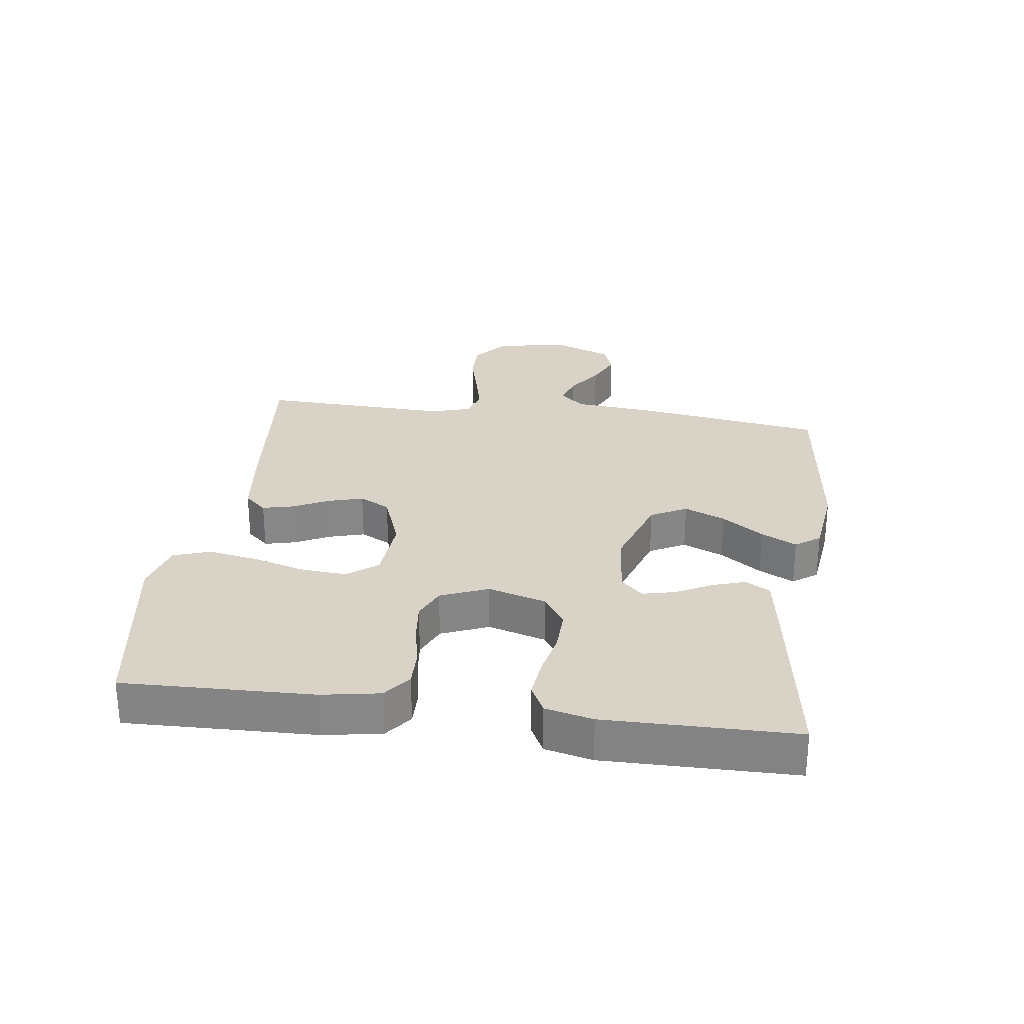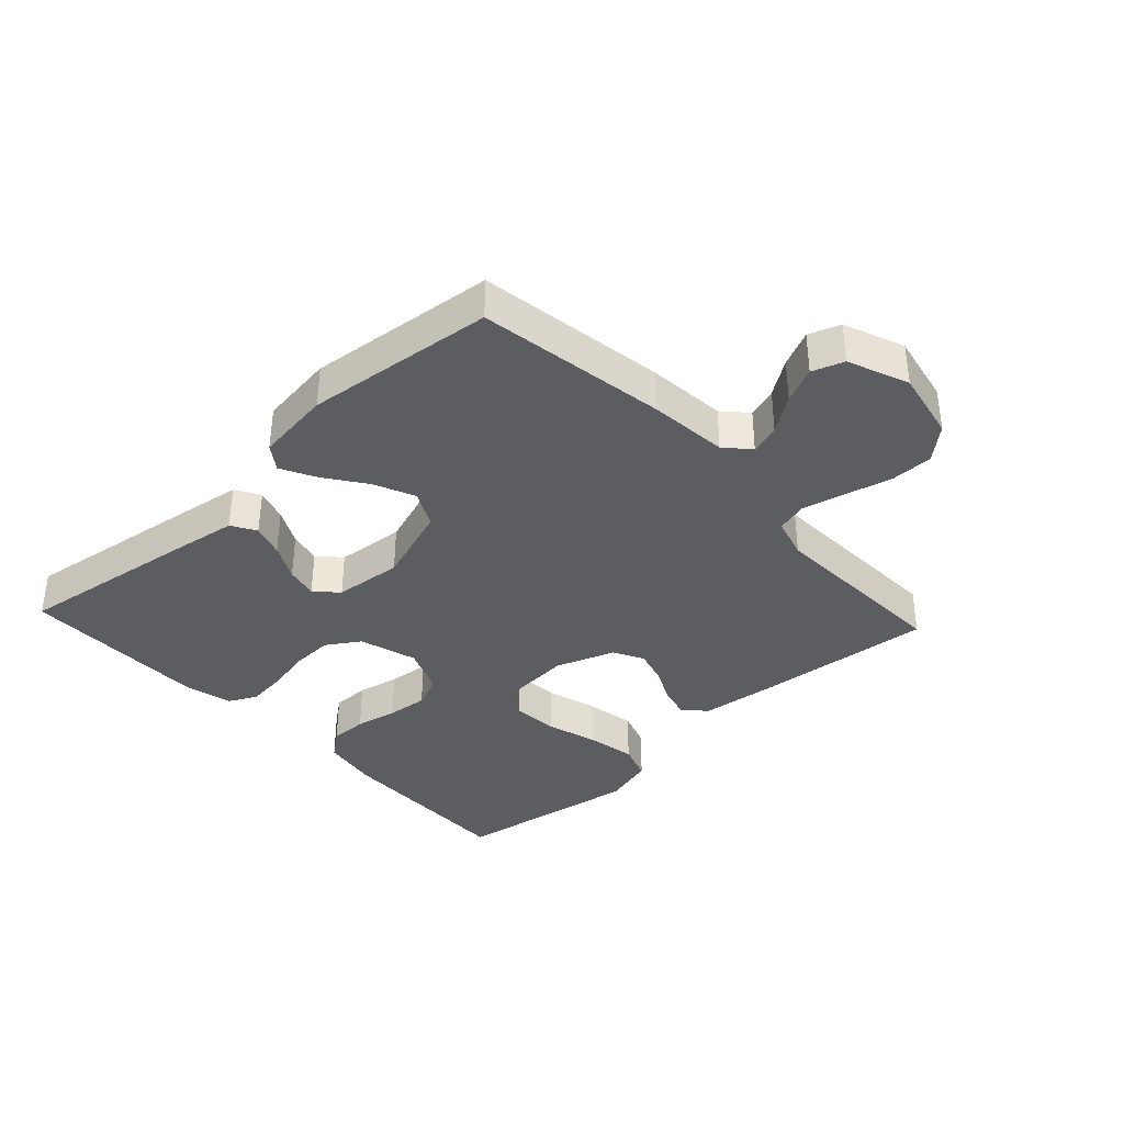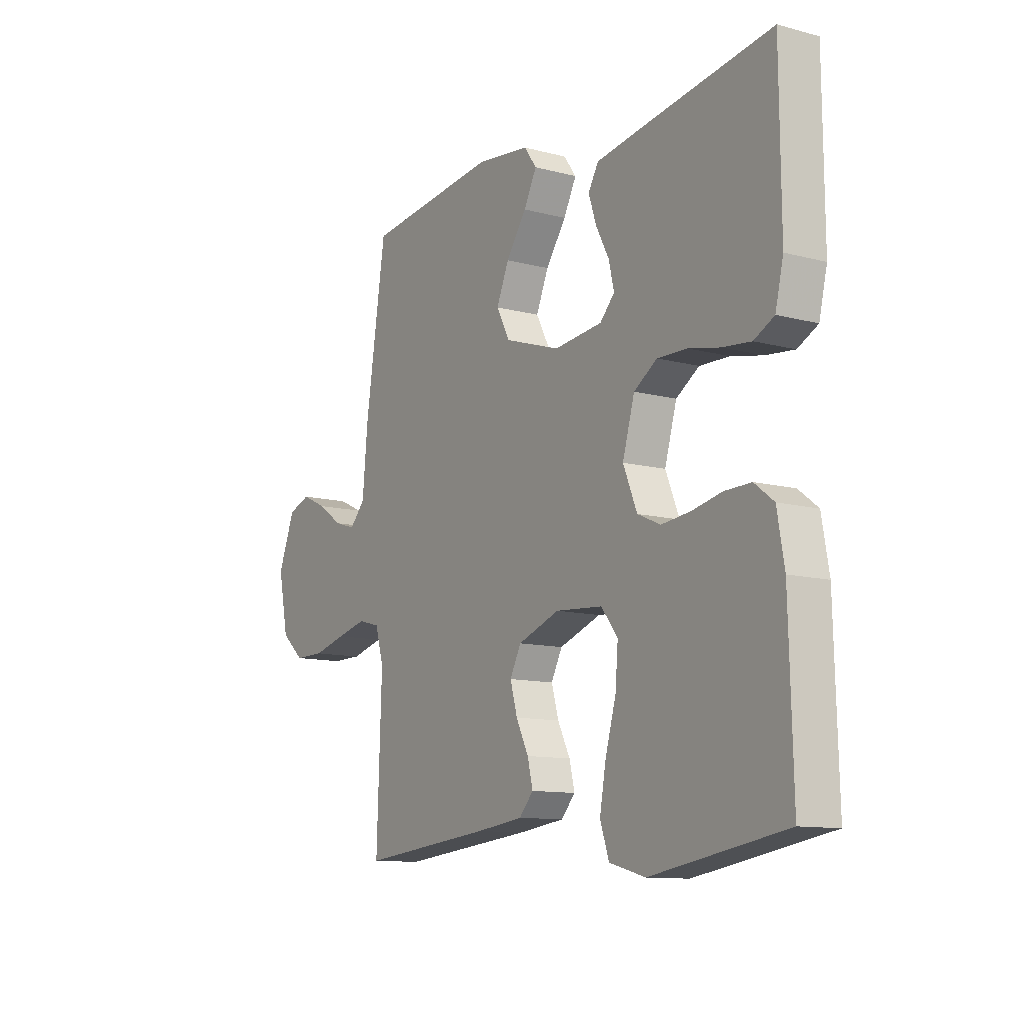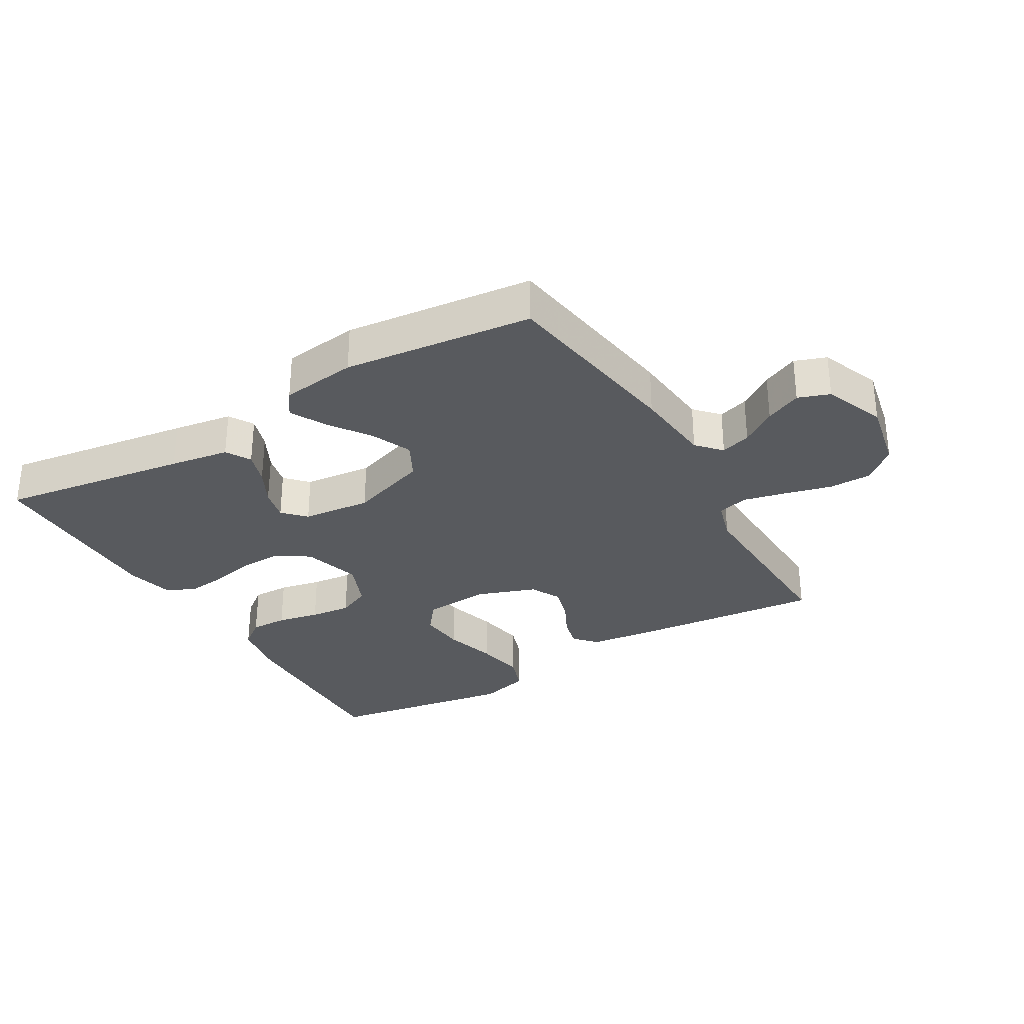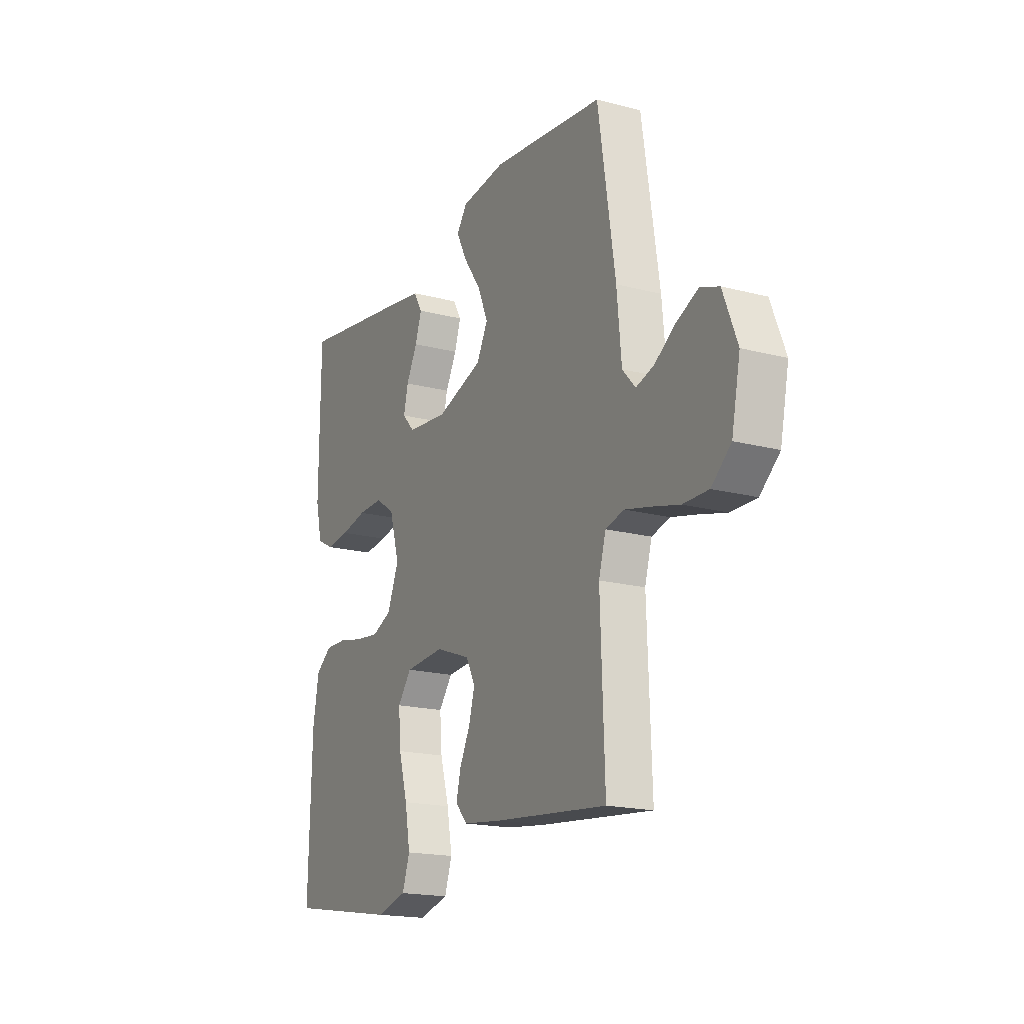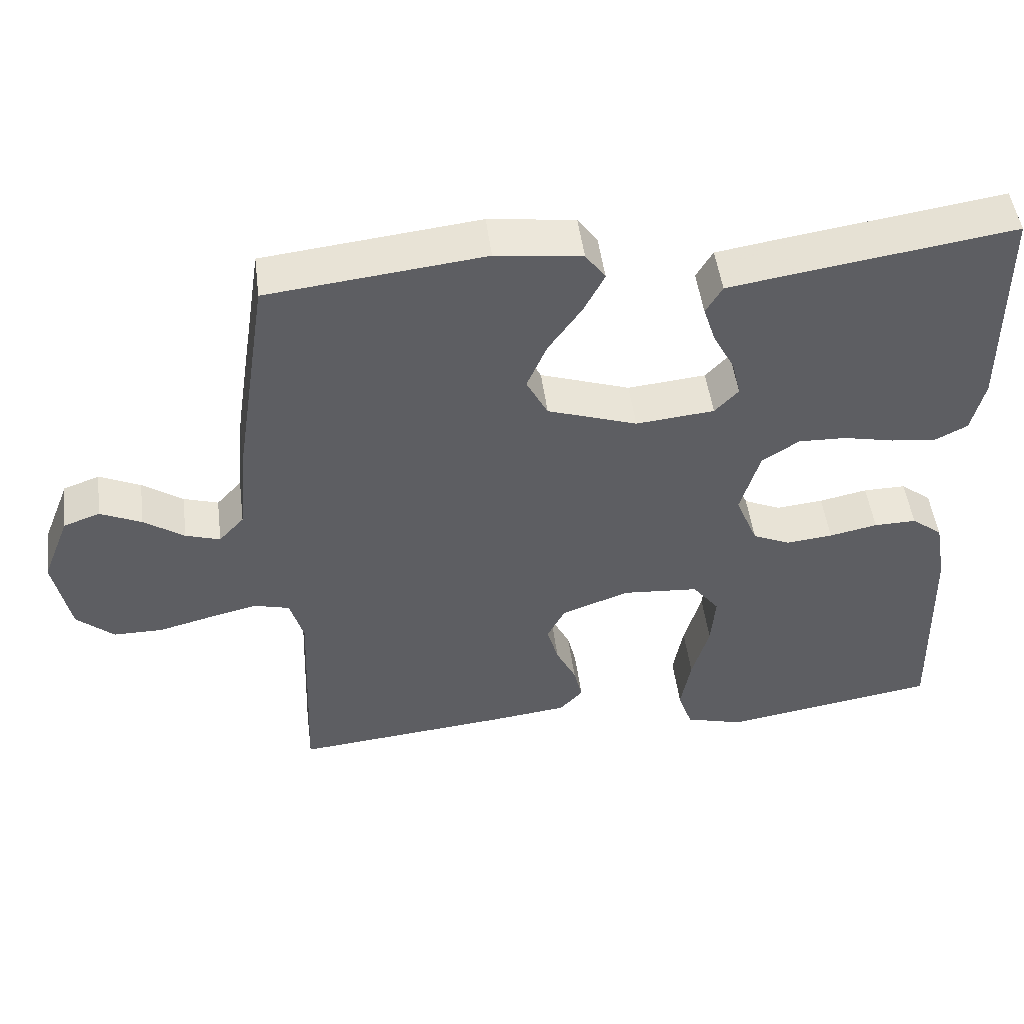
<metadata>
{"format":"obj","ext":"obj","renderer":"f3d","projection":"perspective","resolution":1024,"background":"white","views":[{"elev":27.8,"azim":-82.4,"up":"+Y"},{"elev":-36.9,"azim":43.0,"up":"+Y"},{"elev":-11.4,"azim":-122.7,"up":"+Z"},{"elev":-31.1,"azim":30.5,"up":"+Y"},{"elev":-18.1,"azim":62.9,"up":"+Z"},{"elev":49.0,"azim":172.7,"up":"+Z"}]}
</metadata>
<code>
v 0.5 0.07 0.5
v 0.546 0.07 0.2
v 0.558 0.07 0.073
v 0.593 0.07 0.035
v 0.641 0.07 0.05
v 0.697 0.07 0.088
v 0.754 0.07 0.114
v 0.804 0.07 0.096
v 0.842 0.07 0
v 0.819 0.07 -0.112
v 0.767 0.07 -0.157
v 0.699 0.07 -0.157
v 0.625 0.07 -0.138
v 0.557 0.07 -0.122
v 0.508 0.07 -0.135
v 0.489 0.07 -0.2
v 0.5 0.07 -0.5
v 0.2 0.07 -0.47
v 0.095 0.07 -0.457
v 0.063 0.07 -0.422
v 0.075 0.07 -0.373
v 0.103 0.07 -0.317
v 0.119 0.07 -0.261
v 0.094 0.07 -0.213
v 0 0.07 -0.179
v -0.106 0.07 -0.187
v -0.143 0.07 -0.235
v -0.137 0.07 -0.308
v -0.113 0.07 -0.391
v -0.099 0.07 -0.469
v -0.119 0.07 -0.527
v -0.2 0.07 -0.549
v -0.5 0.07 -0.5
v -0.492 0.07 -0.2
v -0.476 0.07 -0.109
v -0.433 0.07 -0.076
v -0.374 0.07 -0.077
v -0.307 0.07 -0.091
v -0.242 0.07 -0.098
v -0.19 0.07 -0.075
v -0.159 0.07 0
v -0.186 0.07 0.092
v -0.238 0.07 0.126
v -0.305 0.07 0.124
v -0.375 0.07 0.109
v -0.439 0.07 0.102
v -0.484 0.07 0.125
v -0.502 0.07 0.2
v -0.5 0.07 0.5
v -0.2 0.07 0.455
v -0.106 0.07 0.44
v -0.083 0.07 0.401
v -0.1 0.07 0.349
v -0.13 0.07 0.292
v -0.142 0.07 0.241
v -0.109 0.07 0.206
v 0 0.07 0.195
v 0.125 0.07 0.237
v 0.155 0.07 0.294
v 0.127 0.07 0.359
v 0.081 0.07 0.424
v 0.052 0.07 0.48
v 0.08 0.07 0.519
v 0.2 0.07 0.534
v 0.5 0 0.5
v 0.546 0 0.2
v 0.558 0 0.073
v 0.593 0 0.035
v 0.641 0 0.05
v 0.697 0 0.088
v 0.754 0 0.114
v 0.804 0 0.096
v 0.842 0 0
v 0.819 0 -0.112
v 0.767 0 -0.157
v 0.699 0 -0.157
v 0.625 0 -0.138
v 0.557 0 -0.122
v 0.508 0 -0.135
v 0.489 0 -0.2
v 0.5 0 -0.5
v 0.2 0 -0.47
v 0.095 0 -0.457
v 0.063 0 -0.422
v 0.075 0 -0.373
v 0.103 0 -0.317
v 0.119 0 -0.261
v 0.094 0 -0.213
v 0 0 -0.179
v -0.106 0 -0.187
v -0.143 0 -0.235
v -0.137 0 -0.308
v -0.113 0 -0.391
v -0.099 0 -0.469
v -0.119 0 -0.527
v -0.2 0 -0.549
v -0.5 0 -0.5
v -0.492 0 -0.2
v -0.476 0 -0.109
v -0.433 0 -0.076
v -0.374 0 -0.077
v -0.307 0 -0.091
v -0.242 0 -0.098
v -0.19 0 -0.075
v -0.159 0 0
v -0.186 0 0.092
v -0.238 0 0.126
v -0.305 0 0.124
v -0.375 0 0.109
v -0.439 0 0.102
v -0.484 0 0.125
v -0.502 0 0.2
v -0.5 0 0.5
v -0.2 0 0.455
v -0.106 0 0.44
v -0.083 0 0.401
v -0.1 0 0.349
v -0.13 0 0.292
v -0.142 0 0.241
v -0.109 0 0.206
v 0 0 0.195
v 0.125 0 0.237
v 0.155 0 0.294
v 0.127 0 0.359
v 0.081 0 0.424
v 0.052 0 0.48
v 0.08 0 0.519
v 0.2 0 0.534
f 60 61 62 63
f 59 60 63 64
f 51 52 53 54
f 51 54 55
f 50 51 55
f 49 50 55
f 48 49 55 56
f 44 45 46 47
f 43 44 47 48
f 35 36 37 38
f 35 38 39
f 34 35 39
f 33 34 39
f 32 33 39 40
f 28 29 30 31
f 28 31 32 40
f 19 20 21 22
f 19 22 23
f 16 17 18 19
f 15 16 19 23
f 10 11 12 13
f 10 13 14
f 9 10 14
f 8 9 14 15
f 5 6 7 8
f 4 5 8 15
f 64 1 2 3
f 59 64 3
f 58 59 3 4
f 57 58 4 15
f 43 48 56 57
f 42 43 57 15
f 41 42 15
f 27 28 40
f 26 27 40 41
f 25 26 41 15
f 15 23 24
f 15 24 25
f 127 126 125 124
f 128 127 124 123
f 118 117 116 115
f 119 118 115
f 119 115 114
f 119 114 113
f 120 119 113 112
f 111 110 109 108
f 112 111 108 107
f 102 101 100 99
f 103 102 99
f 103 99 98
f 103 98 97
f 104 103 97 96
f 95 94 93 92
f 104 96 95 92
f 86 85 84 83
f 87 86 83
f 83 82 81 80
f 87 83 80 79
f 77 76 75 74
f 78 77 74
f 78 74 73
f 79 78 73 72
f 72 71 70 69
f 79 72 69 68
f 67 66 65 128
f 67 128 123
f 68 67 123 122
f 79 68 122 121
f 121 120 112 107
f 79 121 107 106
f 79 106 105
f 104 92 91
f 105 104 91 90
f 79 105 90 89
f 88 87 79
f 89 88 79
f 1 65 66 2
f 2 66 67 3
f 3 67 68 4
f 4 68 69 5
f 5 69 70 6
f 6 70 71 7
f 7 71 72 8
f 8 72 73 9
f 9 73 74 10
f 10 74 75 11
f 11 75 76 12
f 12 76 77 13
f 13 77 78 14
f 14 78 79 15
f 15 79 80 16
f 16 80 81 17
f 17 81 82 18
f 18 82 83 19
f 19 83 84 20
f 20 84 85 21
f 21 85 86 22
f 22 86 87 23
f 23 87 88 24
f 24 88 89 25
f 25 89 90 26
f 26 90 91 27
f 27 91 92 28
f 28 92 93 29
f 29 93 94 30
f 30 94 95 31
f 31 95 96 32
f 32 96 97 33
f 33 97 98 34
f 34 98 99 35
f 35 99 100 36
f 36 100 101 37
f 37 101 102 38
f 38 102 103 39
f 39 103 104 40
f 40 104 105 41
f 41 105 106 42
f 42 106 107 43
f 43 107 108 44
f 44 108 109 45
f 45 109 110 46
f 46 110 111 47
f 47 111 112 48
f 48 112 113 49
f 49 113 114 50
f 50 114 115 51
f 51 115 116 52
f 52 116 117 53
f 53 117 118 54
f 54 118 119 55
f 55 119 120 56
f 56 120 121 57
f 57 121 122 58
f 58 122 123 59
f 59 123 124 60
f 60 124 125 61
f 61 125 126 62
f 62 126 127 63
f 63 127 128 64
f 64 128 65 1

</code>
